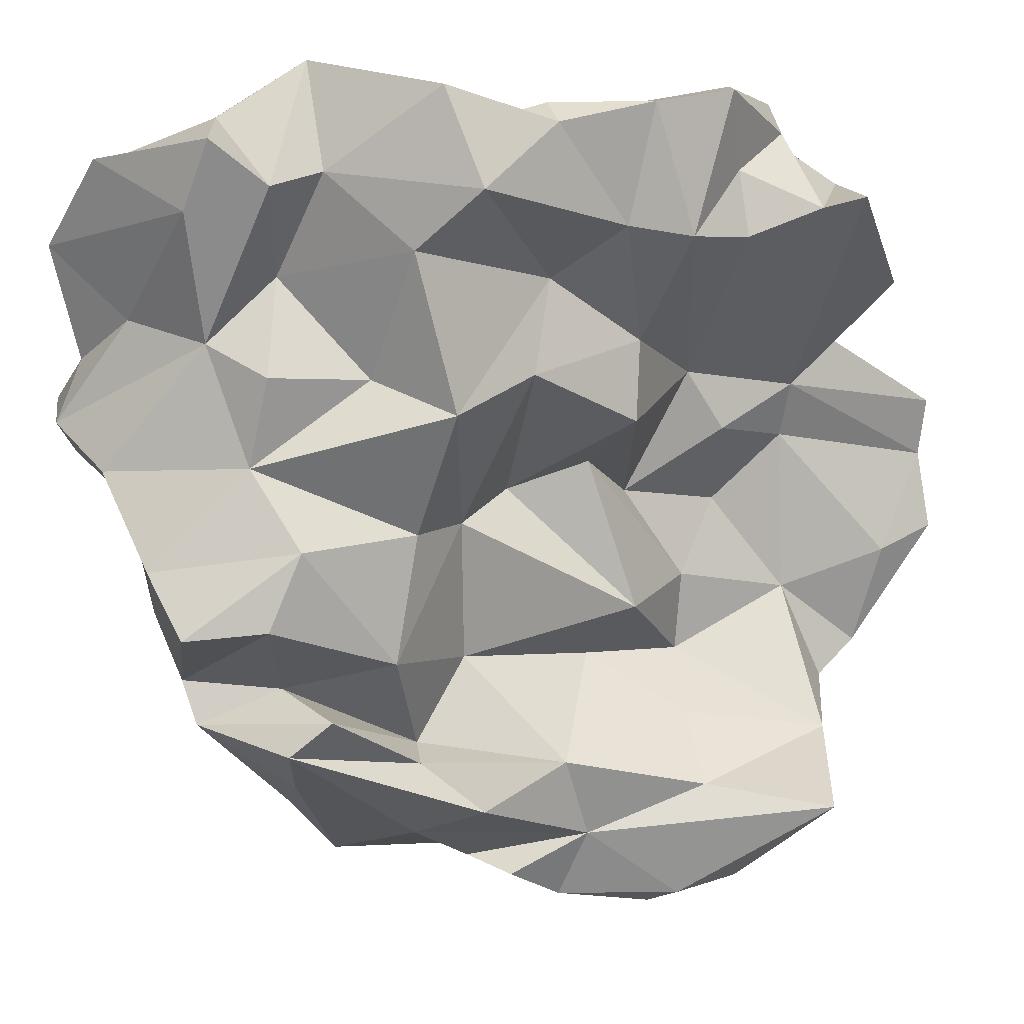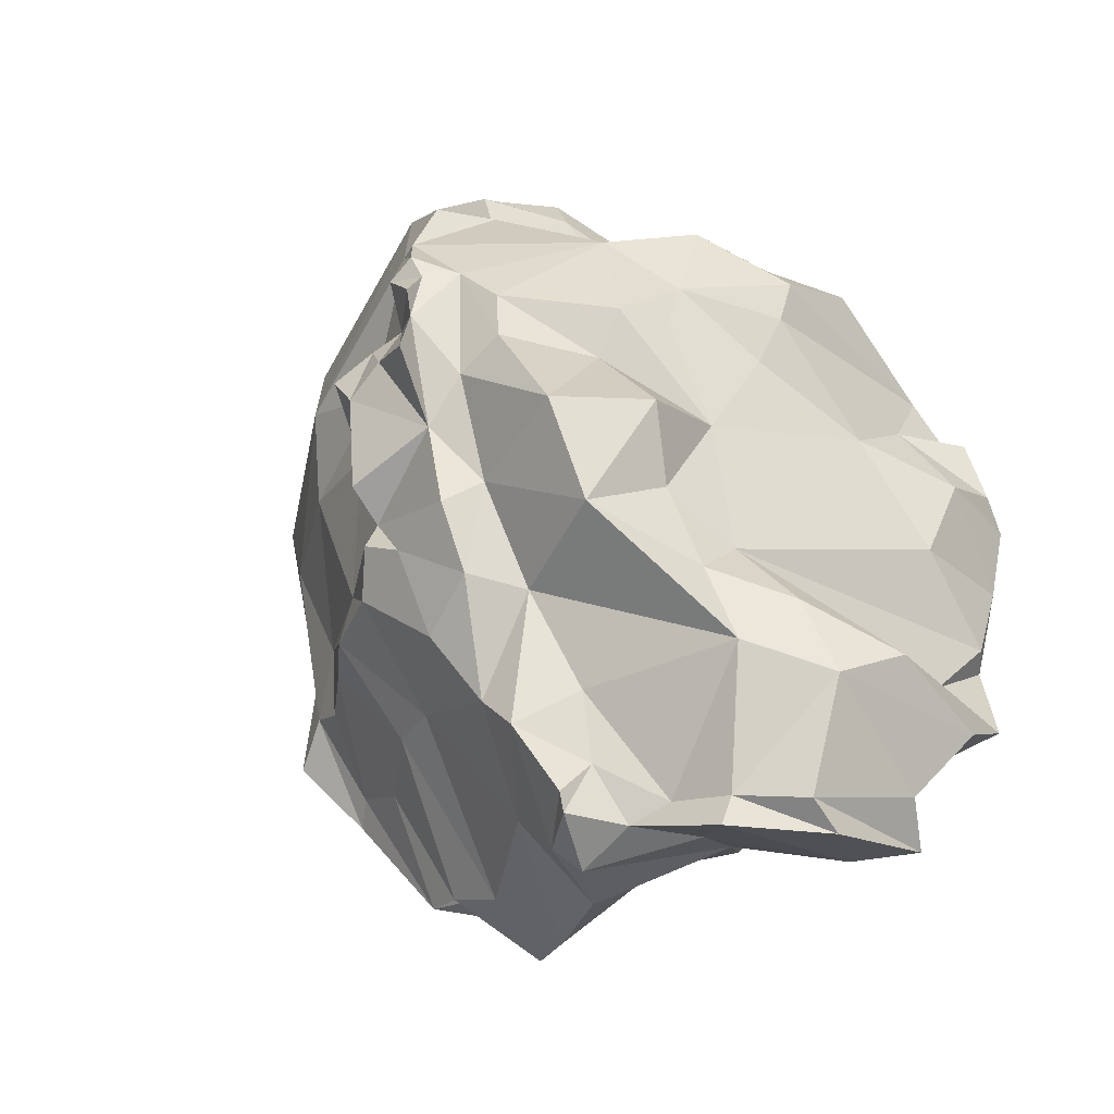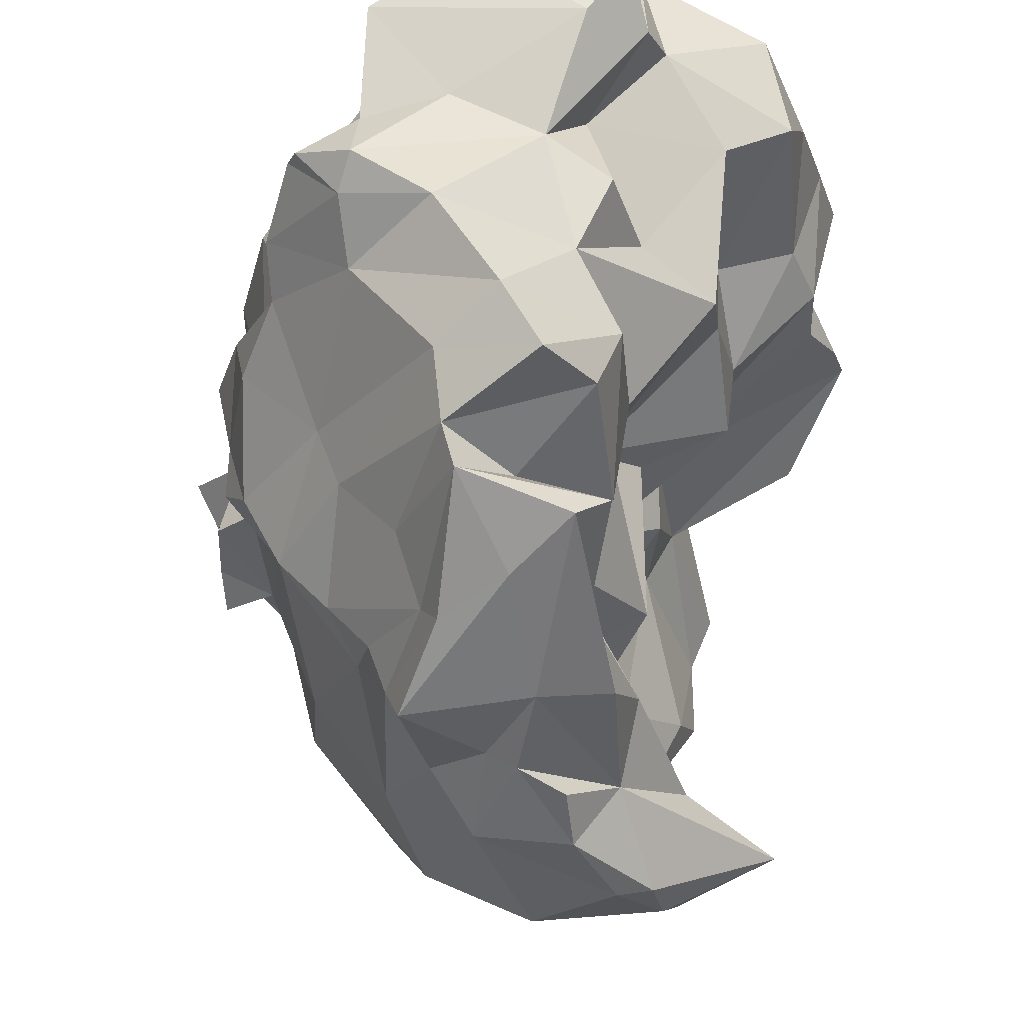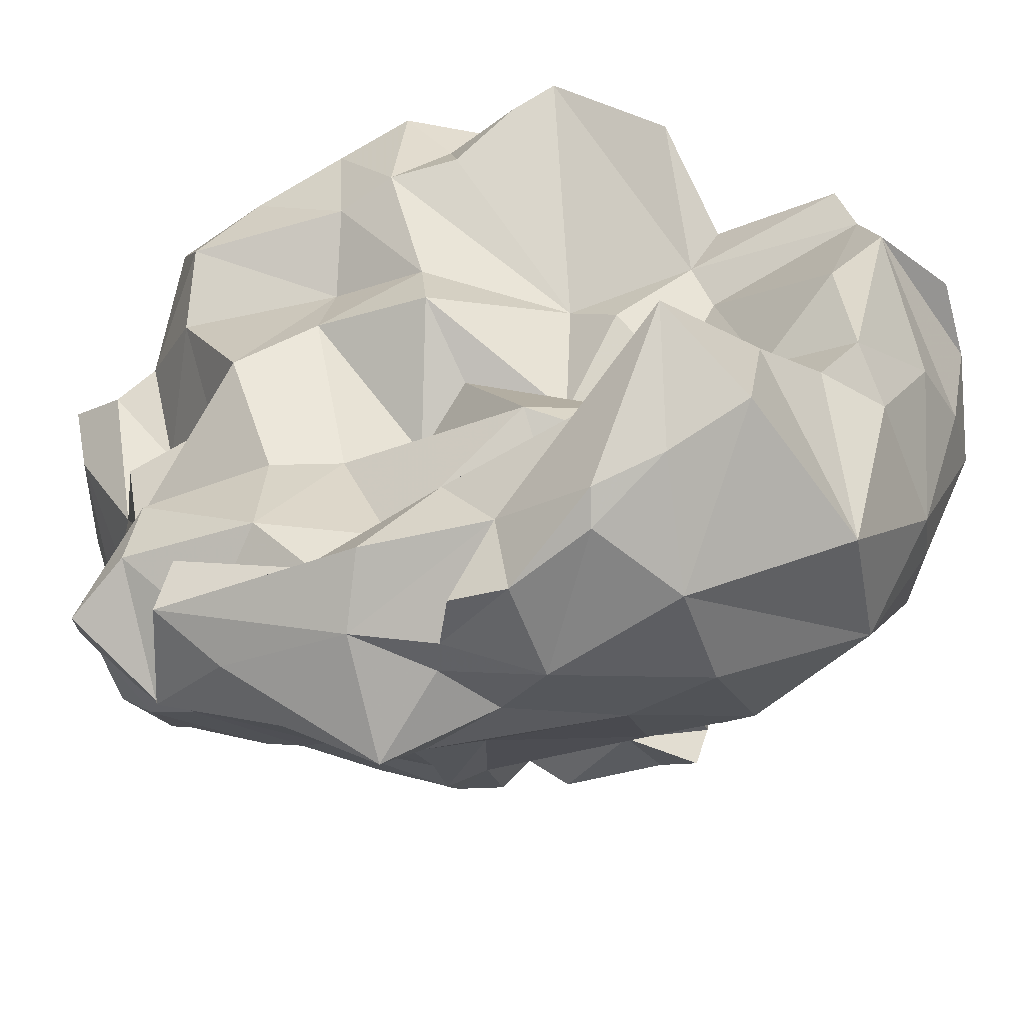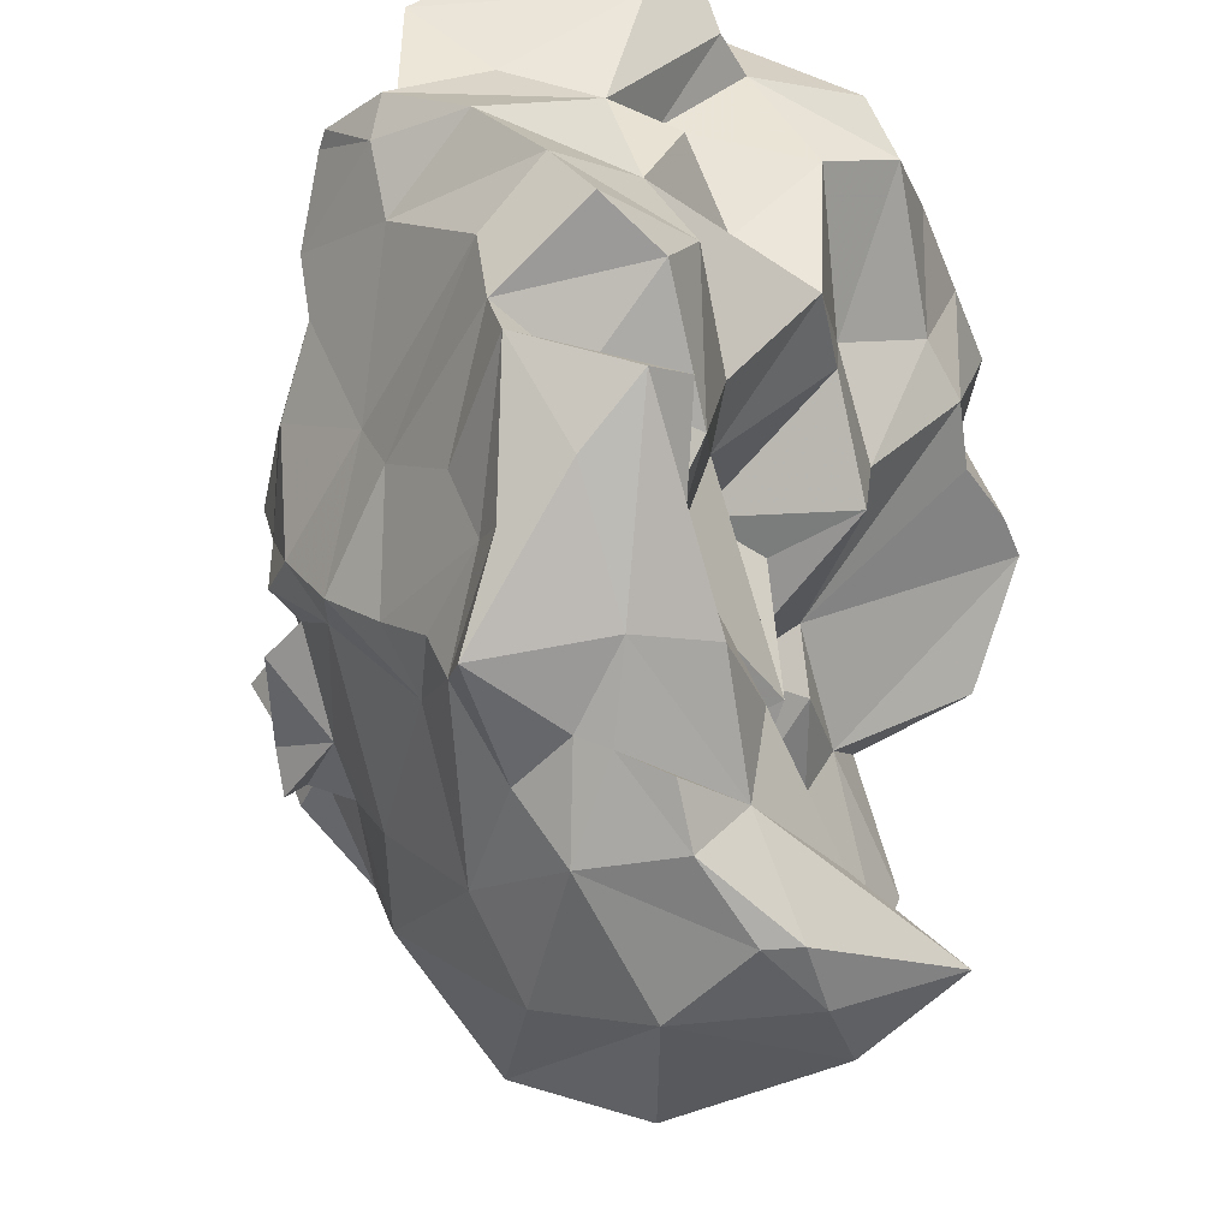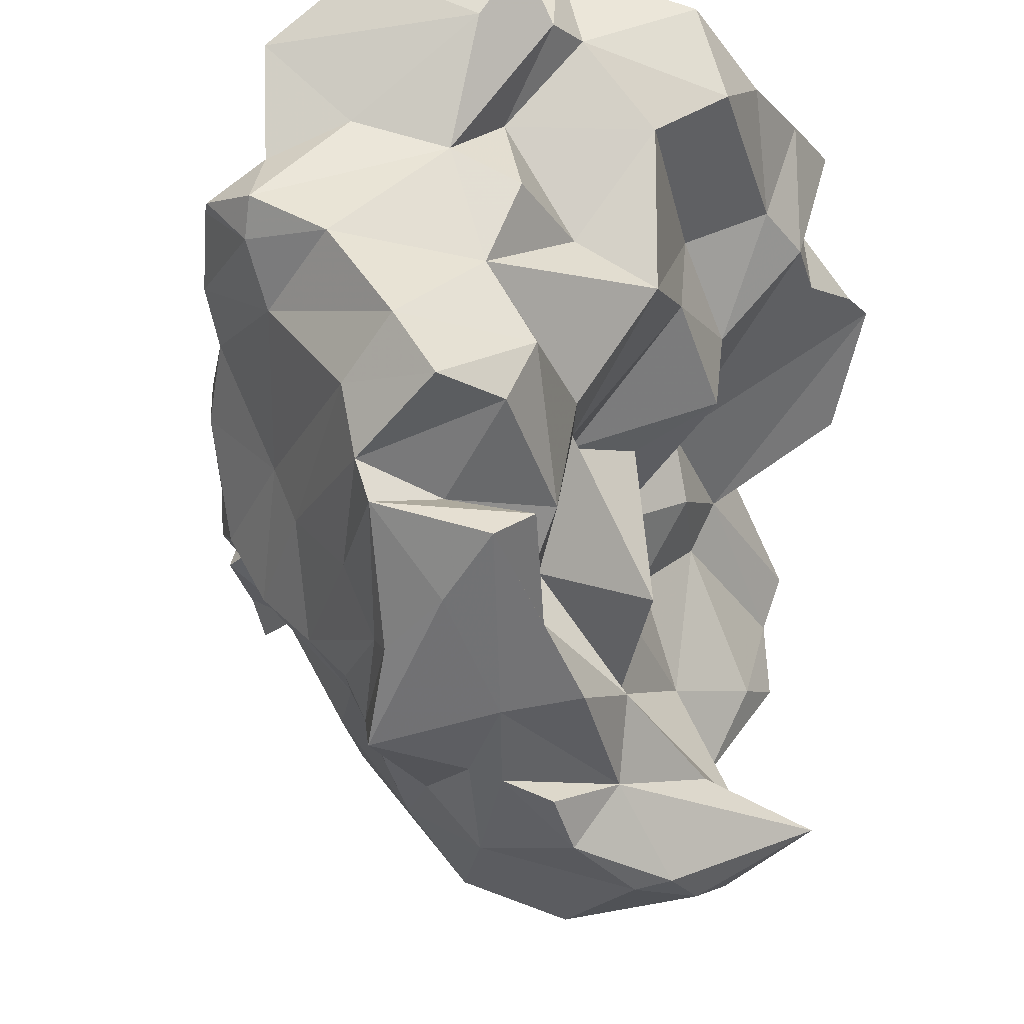
<metadata>
{"format":"obj","ext":"obj","renderer":"f3d","projection":"perspective","resolution":1024,"background":"white","views":[{"elev":-4.7,"azim":-119.7,"up":"+Y"},{"elev":-41.3,"azim":133.2,"up":"+Z"},{"elev":-36.7,"azim":-166.5,"up":"+Y"},{"elev":-71.3,"azim":-64.9,"up":"+Y"},{"elev":-62.6,"azim":-161.1,"up":"+Y"},{"elev":-33.9,"azim":-154.3,"up":"+Y"}]}
</metadata>
<code>
v 523.3 304.3 96.77
v 523.6 302.9 90.71
v 523.9 300.7 83.36
v 524.3 295.8 78.02
v 524.8 298.4 109
v 525 297.3 105.4
v 525.3 294.4 94.79
v 525.4 302.6 75.61
v 526 302.4 83.66
v 526.1 294.8 90.03
v 526.3 295 99.93
v 526.3 305.3 98.35
v 526.4 299.6 99.29
v 528.3 305 103.1
v 528.3 303 104.2
v 528.8 292.2 75.29
v 530.4 300.7 78.34
v 530.5 293.7 115.7
v 530.6 300.5 110.6
v 530.8 281.8 79.56
v 531.1 305.3 96.27
v 531.5 302.6 107.2
v 531.5 291.8 87.13
v 531.6 285.1 85.98
v 531.8 288.1 94.53
v 532 297.5 70.18
v 532.5 282.5 94.68
v 532.6 296.3 66.61
v 532.9 299 62.37
v 533.3 255.6 111.9
v 533.5 305.2 69.66
v 533.6 303.6 88.86
v 534.2 302.4 102
v 535.1 284.4 75.33
v 535.6 284.1 67.96
v 535.8 272.7 70.63
v 536 294.7 62.02
v 536.4 301.3 64.43
v 537.2 274.3 80.01
v 537.3 267.4 68.95
v 537.4 261.5 73.74
v 537.7 291.3 69.53
v 538.3 278.4 67.93
v 538.4 265.5 79.02
v 538.4 257.2 104.1
v 539.2 286.6 125.4
v 539.2 280.3 94.8
v 539.4 290.9 116.1
v 539.4 259.2 71.48
v 539.4 287.4 103.5
v 539.7 258.8 93.2
v 539.7 266.8 63.73
v 539.7 286.7 65.28
v 539.8 275.5 84.79
v 539.8 302.3 97.43
v 539.9 270 99.22
v 540 283.4 106.9
v 540.1 255.4 86.83
v 540.1 287.2 113.3
v 540.7 261.5 116.3
v 540.9 258.8 82.2
v 540.9 249.4 103.3
v 541 282.7 125.9
v 541.2 250.5 108.6
v 541.2 277.1 127
v 541.3 254.1 114.7
v 541.6 275.1 122.8
v 541.7 253.8 96.21
v 541.9 262.5 104.8
v 542.1 271.5 62.25
v 542.2 278.3 89.81
v 542.5 303.9 111
v 542.5 283.6 113.8
v 542.5 305.9 71.6
v 542.6 293.9 115.2
v 543.3 248.7 102.3
v 543.4 299.2 58.61
v 543.5 266.3 87.05
v 543.6 289.6 118.8
v 543.6 263.9 72.85
v 543.8 260.3 83.42
v 543.9 286.7 124.9
v 544 278.9 100.9
v 544.4 272.9 106.1
v 544.4 257.2 74.3
v 544.5 250.8 91.48
v 544.9 253.9 83.85
v 544.9 278.8 109.2
v 545 272.3 115.6
v 545 249.3 95.68
v 545 281.5 127.7
v 545.1 268.3 122.5
v 545.2 265.5 119.3
v 545.7 288.9 62.1
v 545.8 266.8 98.61
v 546 267.4 106.5
v 546.3 278.5 60.65
v 546.4 299.5 60.04
v 546.4 261.5 67.79
v 547.1 279.3 130
v 547.1 264.5 66.96
v 547.1 269.1 64.88
v 547.4 300 113.3
v 547.5 303.5 68.44
v 547.5 252.2 89.49
v 549 303.4 107.9
v 549.3 302.3 104.3
v 549.4 252.9 88.37
v 549.5 294.7 60.96
v 549.7 256 76.45
v 549.7 266.9 122.3
v 549.9 302.3 74.39
v 550 300.4 100.2
v 550.3 249.3 105.7
v 550.4 294.4 58.12
v 550.4 289.9 62.28
v 550.6 273.2 126
v 551.2 257.9 77.73
v 551.5 282.3 59.26
v 551.6 286.9 61.04
v 551.8 287.8 116.9
v 552 298.3 80.34
v 552 250.7 95.21
v 552.3 290.2 115.8
v 552.3 262.6 75.18
v 552.8 280.2 129.1
v 552.9 280.5 61.3
v 553.2 277.3 65.21
v 553.4 299.2 70.34
v 553.8 252.6 81.99
v 554 253.9 90.9
v 554.2 256.8 117.1
v 554.4 298.7 91.08
v 554.8 286.3 65.11
v 555 283.1 128.5
v 555.1 297.7 76.98
v 555.5 256.2 84.46
v 555.6 299.2 111.7
v 555.7 284.8 124.6
v 555.9 276.7 126.8
v 556 284.6 61
v 556.3 259.1 82.95
v 556.7 267.8 75.87
v 556.7 287.2 70.29
v 556.9 285 62.21
v 557.4 298.6 104.2
v 558 253.6 104.9
v 558.1 272 75.1
v 558.3 297.2 83.08
v 558.4 298.1 99.81
v 558.4 260.9 87.6
v 559.2 256.6 98
v 559.4 268.7 121.9
v 559.4 262.8 83.01
v 560 283.1 67.45
v 560.4 280.5 70.66
v 560.8 280.8 126.3
v 561 285.8 78.01
v 561.8 299.5 88.04
v 562.1 294.9 108.8
v 562.6 294.6 95.26
v 562.9 266.8 82.36
v 562.9 297 98.81
v 562.9 283.1 118.7
v 563.3 282.2 123.4
v 563.3 262.6 115
v 563.3 272.6 120.8
v 563.9 269.2 85.09
v 564.1 278.5 75.71
v 564.6 294.8 79.02
v 564.7 265 97.46
v 565.6 272.4 81.82
v 565.7 283.7 78.04
v 566 286.3 115.1
v 566 285.8 85.59
v 566.9 275.1 87.16
v 567.1 266.4 105
v 567.3 278 82.65
v 567.6 273.3 94.83
v 568 275 84.38
v 568.3 275.1 100.2
v 568.6 294.8 86.63
v 568.6 284 82.99
v 568.8 279.1 117.9
v 569 290 96.28
v 569.2 286.2 94.44
v 569.3 282.9 90.91
v 569.7 290.5 99.8
v 570.1 275.5 88.9
v 570.9 284.4 113.7
v 571 287.7 103.3
v 571.2 281 110
v 571.4 281.6 100.7
v 571.9 278.8 99.99
v 572.2 276.9 95.78
v 572.5 280.3 97.47
v 572.5 283.5 108.7
v 572.5 275.3 98.54
v 573.2 285.7 102.7
v 573.4 284.8 98.76
v 574.1 282.9 103.5
v 574.1 285.2 104.7
v 574.3 284.7 94.8
v 574.6 285.5 100.3
f 1 13 15
f 1 15 12
f 2 1 21
f 2 3 10
f 2 7 1
f 2 10 7
f 2 32 9
f 3 2 9
f 4 10 3
f 5 50 59
f 6 13 11
f 6 22 15
f 7 10 25
f 7 25 50
f 8 4 3
f 9 32 122
f 10 23 25
f 11 50 6
f 12 21 1
f 12 33 21
f 13 1 7
f 13 6 15
f 13 7 11
f 15 14 12
f 15 22 33
f 16 4 26
f 16 20 23
f 16 23 4
f 17 3 9
f 17 8 3
f 17 122 74
f 18 5 59
f 19 5 18
f 19 6 5
f 19 18 72
f 19 72 22
f 20 16 34
f 20 39 54
f 22 6 19
f 22 106 107
f 23 10 4
f 24 23 20
f 24 25 23
f 25 24 27
f 26 4 8
f 27 47 83
f 28 31 38
f 28 53 42
f 29 37 28
f 29 38 98
f 30 66 60
f 31 26 8
f 31 28 26
f 31 74 104
f 32 2 21
f 32 21 55
f 32 133 122
f 33 12 14
f 33 14 15
f 34 16 42
f 34 43 20
f 36 39 43
f 36 52 40
f 36 70 52
f 37 29 77
f 37 94 53
f 38 29 28
f 38 31 104
f 38 104 98
f 39 20 43
f 40 44 36
f 40 101 80
f 42 16 26
f 42 26 28
f 42 35 34
f 42 53 35
f 43 34 35
f 43 35 53
f 44 39 36
f 44 54 39
f 45 51 68
f 45 60 69
f 45 68 30
f 45 69 51
f 46 48 59
f 47 27 71
f 48 18 59
f 48 46 82
f 48 75 18
f 48 79 75
f 49 41 99
f 49 61 41
f 50 5 6
f 50 11 7
f 50 25 27
f 50 27 83
f 51 58 68
f 51 69 95
f 51 78 81
f 51 81 61
f 51 95 78
f 53 28 37
f 54 24 20
f 54 44 78
f 55 21 33
f 55 113 133
f 56 47 71
f 56 71 54
f 56 78 95
f 56 84 47
f 56 95 96
f 57 59 50
f 57 83 88
f 58 49 87
f 58 51 61
f 59 73 63
f 60 45 30
f 60 66 132
f 60 93 89
f 60 96 69
f 61 49 58
f 61 81 41
f 62 30 68
f 62 64 30
f 63 46 59
f 64 62 76
f 64 66 30
f 64 114 66
f 65 63 67
f 65 91 63
f 65 92 117
f 65 100 91
f 67 63 73
f 68 58 87
f 68 86 90
f 69 96 95
f 70 36 43
f 70 43 97
f 70 102 52
f 70 128 102
f 71 24 54
f 71 27 24
f 73 57 88
f 73 59 57
f 74 8 17
f 74 31 8
f 74 112 104
f 75 72 18
f 75 79 121
f 75 121 124
f 75 124 103
f 76 90 123
f 76 114 64
f 77 29 98
f 78 56 54
f 79 139 121
f 80 41 81
f 80 44 40
f 80 81 44
f 80 99 41
f 80 101 99
f 81 78 44
f 82 46 63
f 82 79 48
f 82 91 135
f 83 57 50
f 84 83 47
f 84 88 83
f 84 96 89
f 85 87 49
f 85 99 110
f 85 110 130
f 86 68 105
f 87 85 130
f 87 105 68
f 88 84 89
f 89 67 73
f 89 73 88
f 89 93 92
f 89 96 60
f 90 62 68
f 90 76 62
f 90 86 105
f 90 105 123
f 91 82 63
f 92 65 67
f 92 67 89
f 92 93 111
f 93 60 132
f 94 119 53
f 94 120 119
f 96 84 56
f 97 43 53
f 97 128 70
f 98 104 109
f 99 85 49
f 99 101 125
f 100 65 126
f 101 40 52
f 101 52 102
f 102 143 101
f 102 148 143
f 103 72 75
f 103 124 138
f 106 22 72
f 106 72 103
f 107 33 22
f 107 55 33
f 107 106 146
f 108 105 87
f 108 123 105
f 108 131 123
f 109 77 98
f 109 104 129
f 109 115 77
f 109 129 116
f 111 117 92
f 111 132 153
f 112 74 122
f 112 122 136
f 112 129 104
f 113 55 107
f 113 146 150
f 113 150 133
f 114 132 66
f 115 37 77
f 115 94 37
f 115 120 94
f 116 115 109
f 116 129 144
f 117 140 65
f 118 99 125
f 118 110 99
f 119 97 53
f 119 120 141
f 119 127 97
f 120 115 116
f 120 116 134
f 121 139 164
f 122 17 9
f 122 149 136
f 123 114 76
f 123 152 147
f 124 160 138
f 124 164 174
f 125 143 154
f 125 154 118
f 126 91 100
f 126 135 91
f 126 157 135
f 127 119 141
f 127 128 97
f 127 145 155
f 127 155 128
f 129 112 136
f 130 108 87
f 130 131 108
f 130 137 131
f 132 111 93
f 132 166 153
f 133 32 55
f 134 141 120
f 134 155 145
f 136 170 129
f 137 110 118
f 137 118 142
f 137 130 110
f 138 106 103
f 139 79 82
f 139 82 135
f 139 135 157
f 139 157 165
f 140 126 65
f 141 134 145
f 141 145 127
f 142 151 137
f 142 154 151
f 143 125 101
f 144 134 116
f 144 155 134
f 144 158 155
f 146 106 138
f 146 113 107
f 146 138 160
f 147 114 123
f 147 152 177
f 147 166 114
f 147 177 166
f 148 102 128
f 148 128 156
f 148 162 143
f 149 122 133
f 150 146 163
f 150 163 133
f 151 152 137
f 151 154 162
f 151 162 168
f 152 123 131
f 152 131 137
f 152 151 171
f 152 171 177
f 153 117 111
f 153 140 117
f 153 157 140
f 153 166 167
f 153 167 157
f 154 142 118
f 154 143 162
f 156 128 155
f 156 155 158
f 156 169 148
f 156 173 169
f 157 126 140
f 158 129 170
f 158 144 129
f 158 170 175
f 158 175 173
f 159 133 161
f 159 149 133
f 159 170 149
f 161 133 163
f 161 182 159
f 161 188 185
f 162 148 172
f 163 146 160
f 163 160 188
f 163 188 161
f 164 124 121
f 164 190 174
f 165 164 139
f 165 190 164
f 166 132 114
f 166 184 167
f 167 165 157
f 168 172 180
f 170 136 149
f 170 182 175
f 171 151 168
f 171 168 179
f 171 179 181
f 172 148 169
f 172 168 162
f 172 169 178
f 172 178 180
f 173 156 158
f 174 160 124
f 174 197 160
f 175 182 186
f 175 183 173
f 175 187 183
f 176 178 183
f 177 171 181
f 177 184 166
f 177 192 184
f 178 169 173
f 179 168 176
f 180 176 168
f 180 178 176
f 181 179 194
f 181 192 177
f 181 194 193
f 182 161 185
f 182 170 159
f 182 185 186
f 183 178 173
f 183 187 176
f 184 165 167
f 184 192 190
f 186 185 191
f 186 187 175
f 186 191 200
f 186 200 187
f 187 196 195
f 187 203 196
f 188 160 191
f 189 176 187
f 189 179 176
f 190 165 184
f 191 160 197
f 191 185 188
f 192 181 193
f 192 193 201
f 193 194 196
f 193 204 201
f 194 195 196
f 195 179 189
f 195 189 187
f 195 194 198
f 195 198 179
f 197 174 190
f 197 190 192
f 198 194 179
f 199 191 202
f 199 201 204
f 199 204 200
f 200 191 199
f 200 193 203
f 200 204 193
f 201 199 202
f 202 191 197
f 202 192 201
f 202 197 192
f 203 187 200
f 203 193 196

</code>
